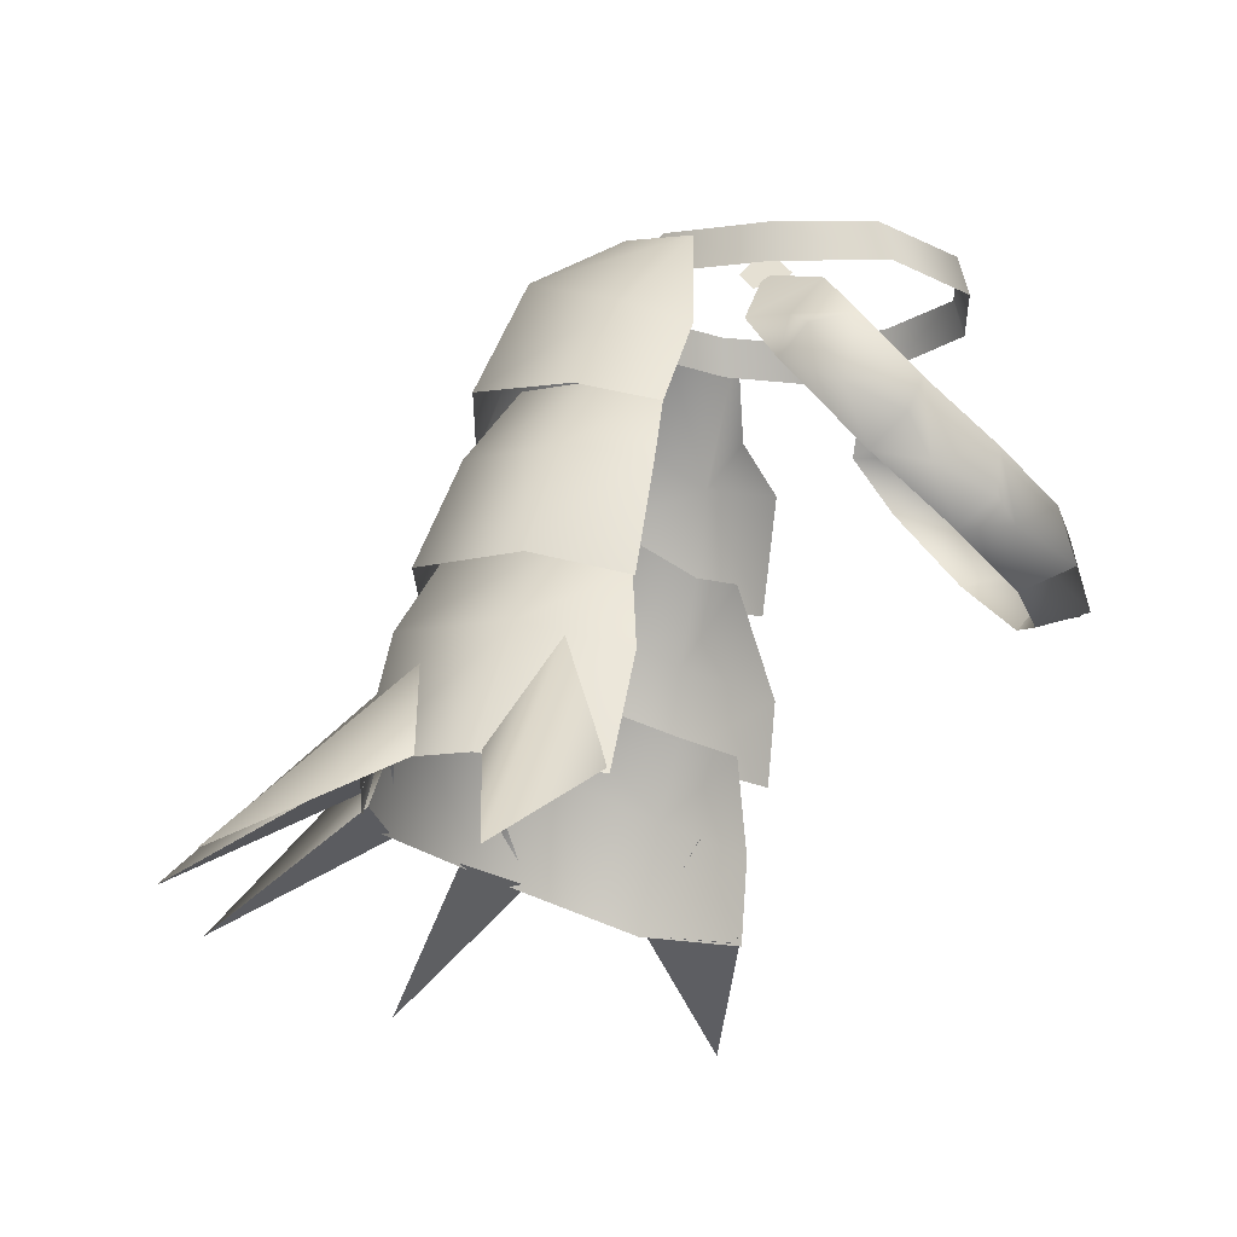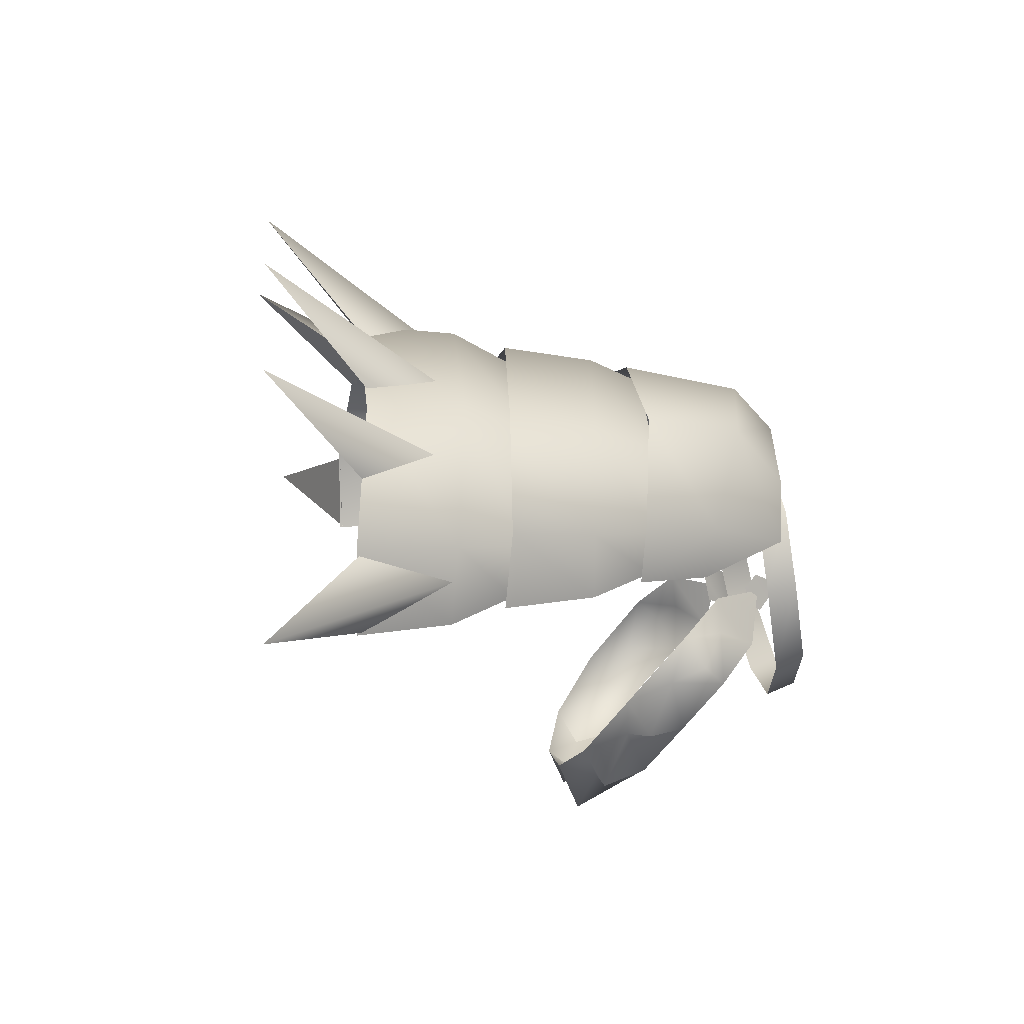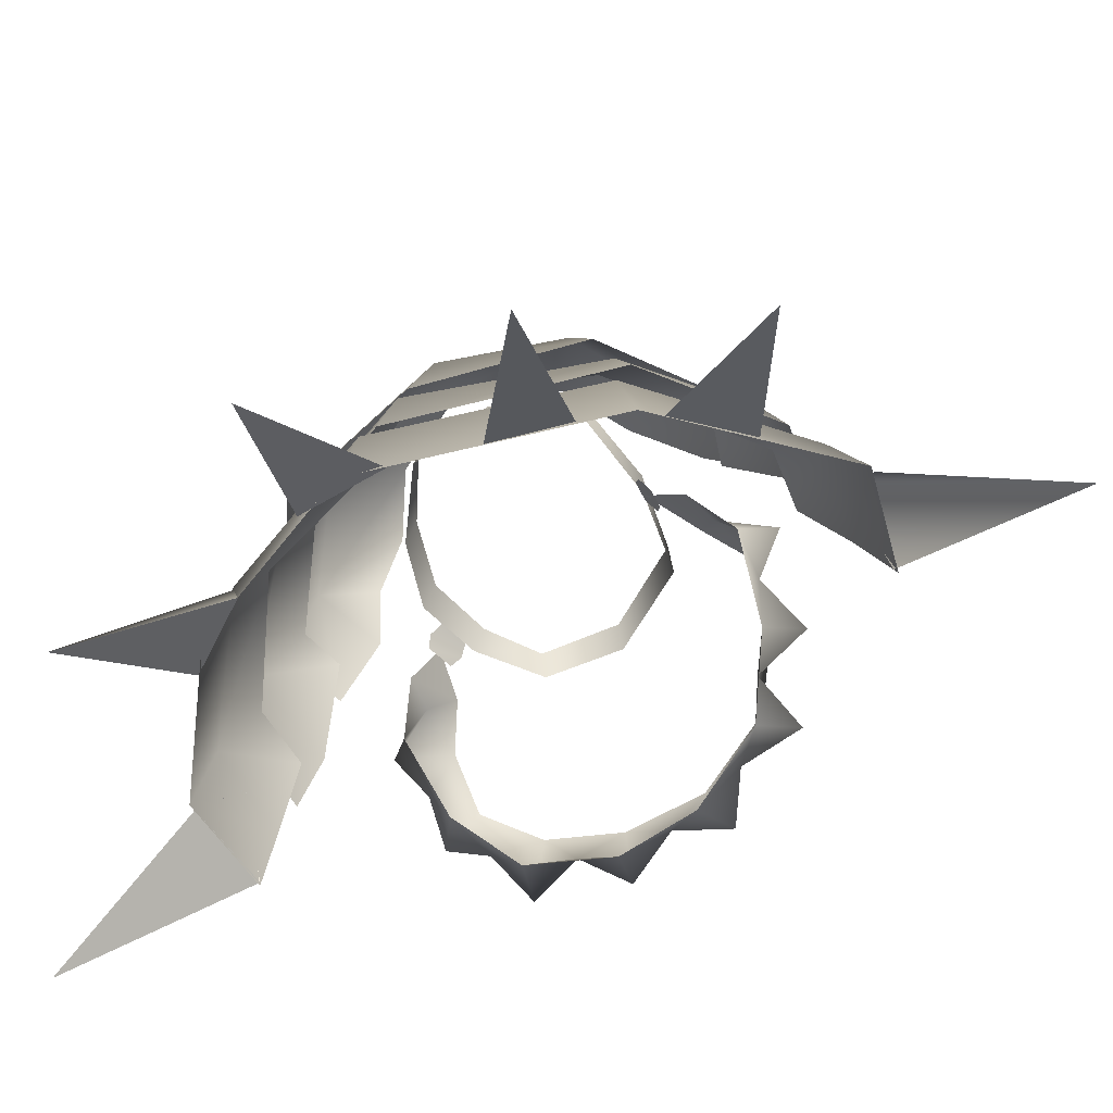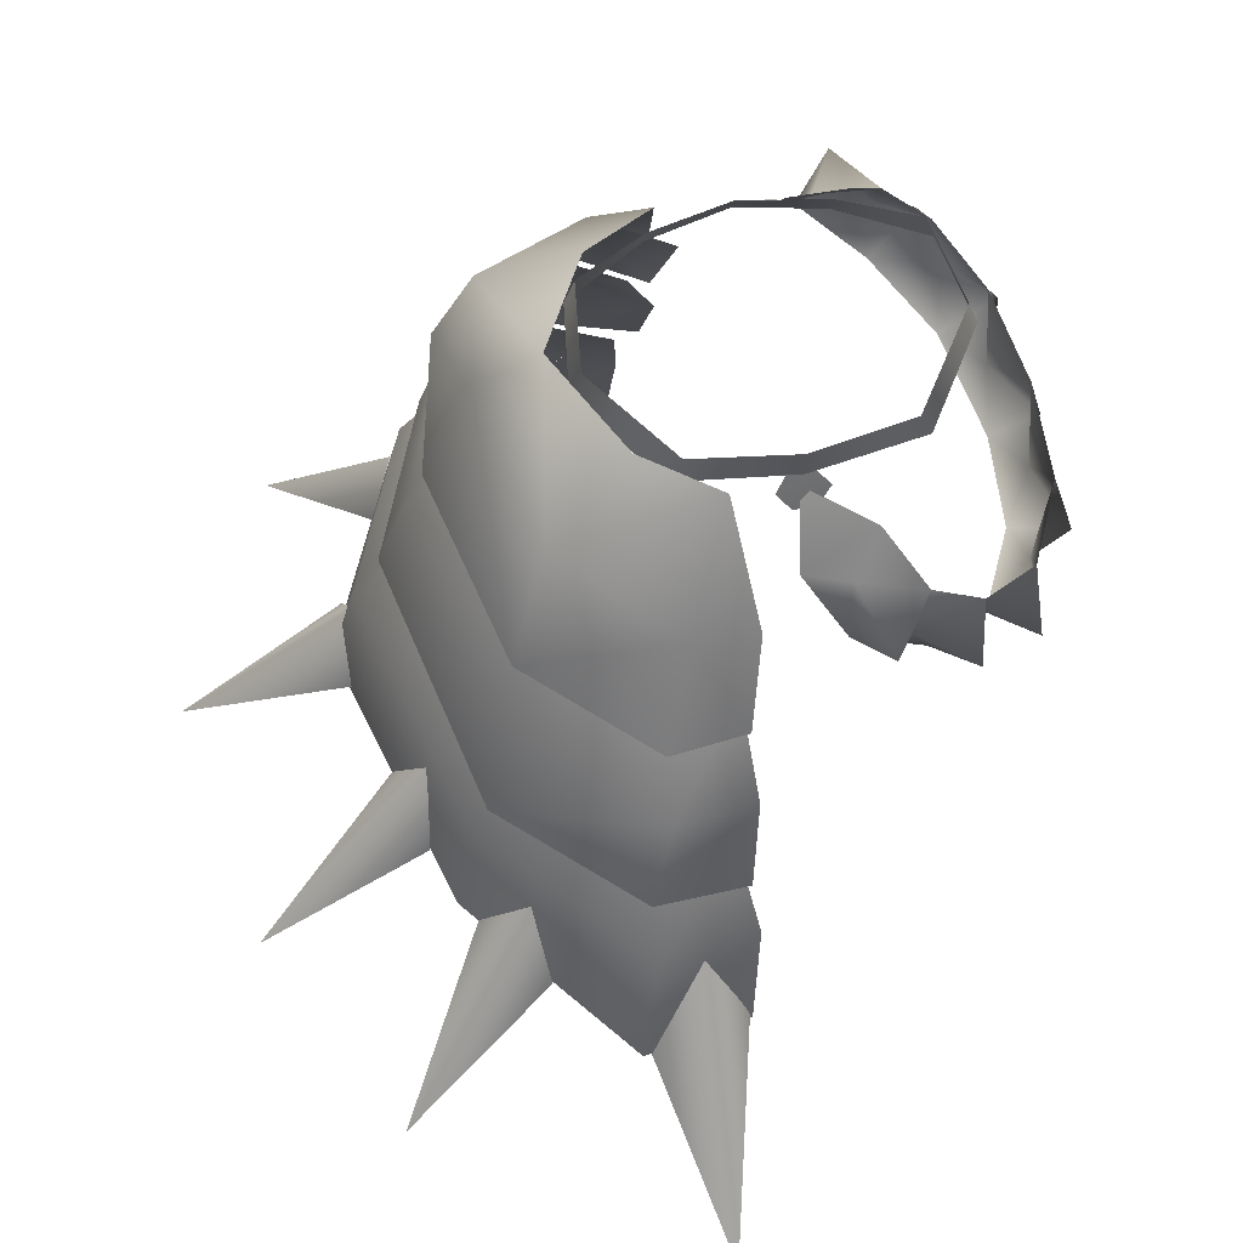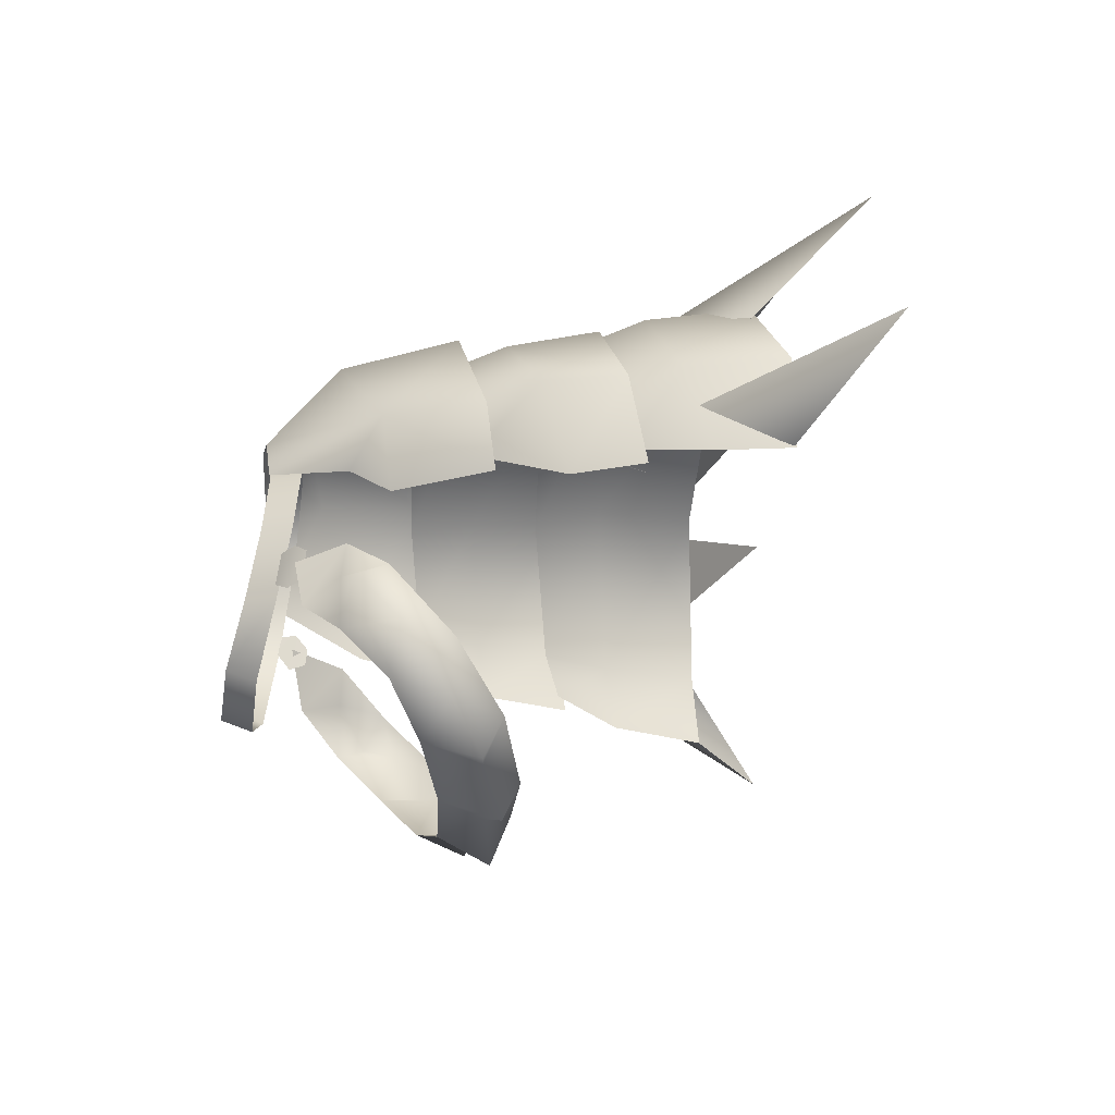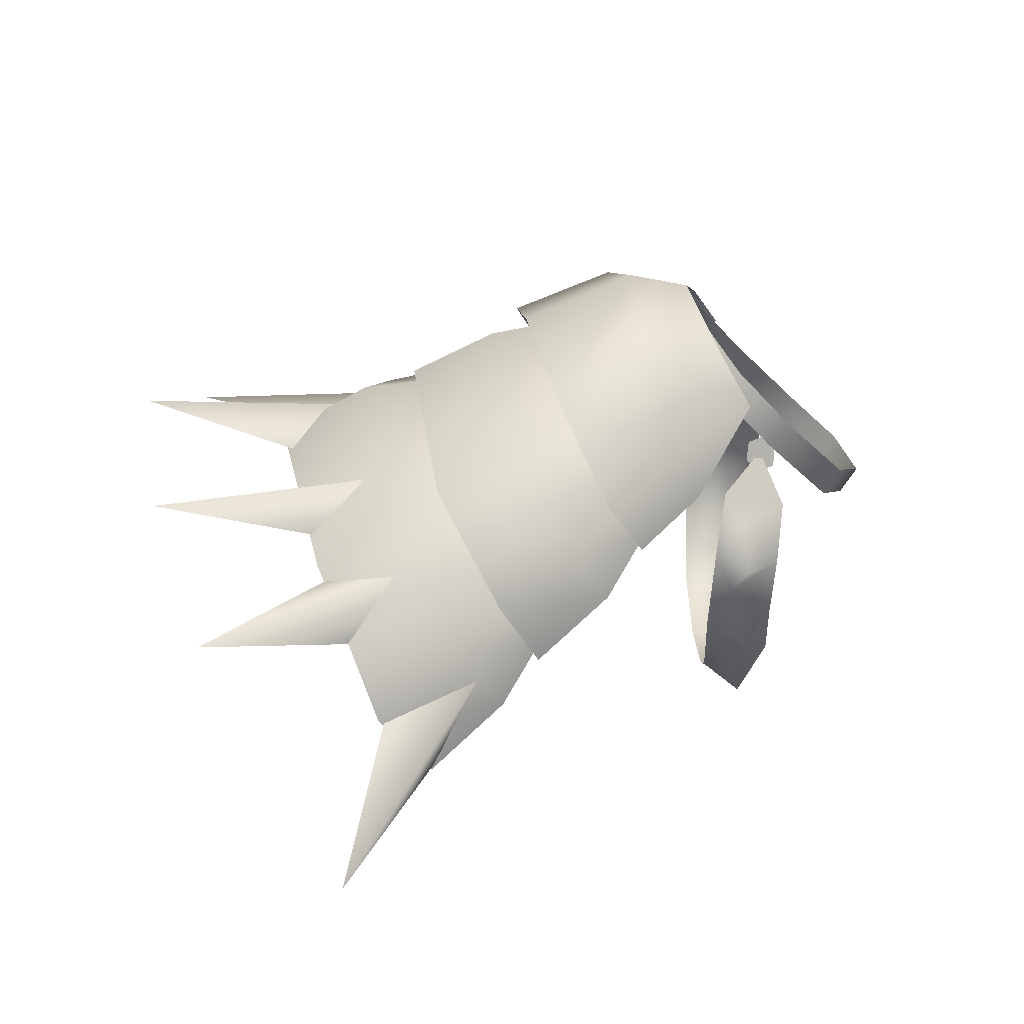
<metadata>
{"format":"obj","ext":"obj","renderer":"f3d","projection":"perspective","resolution":1024,"background":"white","views":[{"elev":-11.3,"azim":-169.1,"up":"+Y"},{"elev":-78.7,"azim":98.1,"up":"+Z"},{"elev":-58.2,"azim":117.3,"up":"+Y"},{"elev":67.1,"azim":168.6,"up":"+Y"},{"elev":57.5,"azim":-83.7,"up":"+Z"},{"elev":-59.9,"azim":134.2,"up":"+Z"}]}
</metadata>
<code>
g mesh00
v 24.71 3.352 0.4896
v 29.61 -10.48 0.4537
v 25.44 -9.189 -18.84
v 11.25 -9.195 21.46
v 6.845 3.267 14.21
v 6.748 -5.866 16.61
v 8.873 -53.75 25.76
v 18.47 -52.67 27.37
v 14.17 -63.42 44.15
v 8.873 -53.75 25.76
v 14.17 -63.42 44.15
v 12.85 -43.32 26.1
v 18.47 -52.67 27.37
v 8.875 -46.39 -41.11
v 12.85 -35.26 -38.88
v 14.17 -54.99 -61.94
v 18.47 -45.1 -43.6
v 29.12 -48.21 21.15
v 34.13 -46.74 14.04
v 43.92 -60.45 26.34
v 29.12 -48.21 21.15
v 43.92 -60.45 26.34
v 31.45 -39.65 16.89
v 34.13 -46.74 14.04
v 38.5 -45.26 5.331
v 38.45 -43.6 -3.938
v 55.49 -54.57 1.246
v 38.5 -45.26 5.331
v 55.49 -54.57 1.246
v 37.37 -36.51 0.9754
v 38.45 -43.6 -3.938
v 31.44 -43.17 -28.81
v 25.97 -44.13 -35.69
v 41.4 -52.45 -44.33
v 31.44 -43.17 -28.81
v 41.4 -52.45 -44.33
v 26.83 -35.61 -30.91
v 25.97 -44.13 -35.69
v 36.61 -43.69 -12.95
v 34.58 -43.13 -21.37
v 51.67 -52.8 -23.88
v 34.58 -43.13 -21.37
v 33.5 -34.74 -16.45
v 51.67 -52.8 -23.88
v 36.61 -43.69 -12.95
v 25.66 -20.99 16.61
v 20.96 -13.08 16.05
v 14.63 -26.19 25.67
v 12.31 -17.98 21.78
v 7.978 -19.17 20
v 4.745 -30.39 22.85
v 5.802 -38.63 24.76
v 16.03 -35.46 26.17
v 27.98 -31.23 17.84
v 30.13 -36.27 17.89
v 26.54 -29.32 16.8
v 16.93 -41.42 27.07
v 14.53 -33.46 24.23
v 8.543 -35.76 22.89
v 7.986 -45.42 25.04
v 8.709 -54.05 25.83
v 19.24 -52.74 27.49
v 32.09 -47.86 19.02
v 12.32 -20.51 24.03
v 26.31 -15.35 16.11
v 22.38 -2.214 13.85
v 3.715 -10.99 17.99
v 5.634 -22.26 21
v 6.872 -18.96 -31.26
v 7.278 -11.76 -24.56
v 14.63 -17.85 -32.36
v 12.72 -10.74 -26.06
v 25.66 -15.93 -21.32
v 21.34 -8.961 -17.38
v 31.22 -15.04 0.4291
v 27.44 -9.147 0.4745
v 25.66 -20.99 16.61
v 34.46 -26.05 0.4121
v 29.21 -26.09 -24.68
v 16.94 -27.51 -35.64
v 7.886 -29.69 -34.74
v 7.354 -36.2 -37.06
v 8.543 -28.71 -32.46
v 16.93 -33.89 -38.98
v 14.59 -26.4 -32.83
v 30.99 -31.44 -23.87
v 26.54 -23.82 -21.64
v 37.27 -32.48 0.3951
v 31.22 -24.18 -0.06238
v 30.13 -36.27 17.89
v 40.16 -44.76 0.3611
v 33.03 -43.02 -26.88
v 19.24 -45.26 -43.6
v 8.694 -46.98 -41.45
v 6.918 -13.05 -27.05
v 5.18 -4.829 -21.88
v 11.25 -2.65 -22.46
v 6.518 5.733 -13.81
v 21.48 1.999 -13.99
v 13.44 7.021 -9.426
v 18.75 7.445 0.5161
v 13.66 5.169 10.16
v 21.48 1.999 -13.99
v 11.25 -2.65 -22.46
v 14.36 -11.43 -28.33
v 6.918 -13.05 -27.05
f 1 2 3
f 4 5 6
f 7 8 9
f 10 11 12
f 12 11 13
f 14 15 16
f 16 15 17
f 18 19 20
f 21 22 23
f 23 22 24
f 25 26 27
f 28 29 30
f 30 29 31
f 32 33 34
f 35 36 37
f 37 36 38
f 39 40 41
f 42 43 44
f 44 43 45
f 46 47 48
f 48 47 49
f 48 49 50
f 51 52 53
f 54 46 53
f 53 46 48
f 53 48 51
f 51 48 50
f 55 56 57
f 57 56 58
f 57 58 59
f 60 61 62
f 63 55 62
f 62 55 57
f 62 57 60
f 60 57 59
f 4 64 65
f 2 1 65
f 65 1 66
f 65 66 4
f 6 67 4
f 4 67 68
f 4 68 64
f 69 70 71
f 71 70 72
f 71 72 73
f 73 72 74
f 73 74 75
f 75 74 76
f 75 76 77
f 77 76 47
f 77 54 75
f 75 54 78
f 75 78 73
f 73 78 79
f 73 79 71
f 71 79 80
f 71 80 69
f 69 80 81
f 82 83 84
f 84 83 85
f 84 85 86
f 86 85 87
f 86 87 88
f 88 87 89
f 88 89 90
f 90 89 56
f 90 63 88
f 88 63 91
f 88 91 86
f 86 91 92
f 86 92 84
f 84 92 93
f 84 93 82
f 82 93 94
f 95 96 97
f 97 96 98
f 97 98 99
f 99 98 100
f 99 100 101
f 5 4 102
f 102 4 66
f 102 66 101
f 101 66 1
f 101 1 103
f 103 1 3
f 103 3 104
f 104 3 105
f 104 105 106
v -3.754 -7.378 18.45
v -5.102 -1.752 15.76
v -10.91 -3.604 16.61
v -14.48 -8.37 18.7
v -19.33 -14.19 18.01
v -14.21 -14.86 21.57
v -19.11 -18.7 21.98
v -14.21 -14.86 21.57
v -19.33 -14.19 18.01
v 1.289 -3.429 -17.89
v -2.225 -8.485 -22.05
v -2.899 -3.681 -19.27
v -7.417 -12.65 21.08
v -3.754 -7.378 18.45
v -8.215 -7.441 18.82
v -14.48 -8.37 18.7
v -8.215 -7.441 18.82
v -14.48 -8.37 18.7
v -11.14 -9.926 24.49
v -14.21 -14.86 21.57
v -7.417 -12.65 21.08
v -14.02 -20.54 18.65
v -7.417 -12.65 21.08
v -14.21 -14.86 21.57
v 0.2997 2.061 -12.57
v 1.289 -3.429 -17.89
v -5.583 0.2651 -16.52
v -9.051 -4.275 -20.96
v -20.5 -20.94 17.08
v -14.02 -20.54 18.65
f 107 108 109
f 110 111 112
f 113 114 115
f 116 117 118
f 119 120 121
f 121 120 109
f 121 109 122
f 123 124 125
f 124 126 125
f 125 126 127
f 125 127 123
f 128 129 130
f 131 132 133
f 133 132 118
f 133 118 134
f 115 135 113
f 113 135 136
f 113 136 114
v -15.74 1.335 7.938
v -16 6.238 -1.257
v -17.05 2.545 -1.274
v 0.003387 -0.6387 15.12
v -7.986 3.596 11.81
v -7.986 -0.04064 13.06
v -2.252 2.005 -12.93
v 1.196 0.4722 -13.84
v -0.9246 0.4219 -13.84
v -9.669 7.081 -10.72
v -17.05 2.545 -1.274
v -16 6.238 -1.257
v 7.993 -0.04064 13.05
v 15.75 1.335 7.9
v 7.993 3.596 11.8
v 14.77 4.879 7.915
v 15.75 1.335 7.9
v 17.06 2.559 -1.312
v 14.77 4.879 7.915
v 16 6.249 -1.295
v -14.76 4.879 7.955
v -7.986 -0.04064 13.06
v -7.986 3.596 11.81
v 0.003387 2.998 13.71
v 7.993 -0.04064 13.05
v 7.993 3.596 11.8
v -3.204 0.1316 14.33
v -6.63 0.329 13.3
v -3.031 -1.45 15.89
v -7.492 -1.213 14.36
v -3.795 -2.884 16.38
v -7.092 -2.719 15.41
v 2.469 2.042 -12.93
v -0.9585 3.495 -12.01
v 1.478 3.497 -12.06
v -10.9 3.391 -10.73
v 0 7.093 -12.23
v 0.001693 3.4 -12.25
v 9.673 7.081 -10.74
v 10.9 3.398 -10.75
v 16 6.249 -1.295
v 17.06 2.559 -1.312
f 137 138 139
f 140 141 142
f 143 144 145
f 146 147 148
f 149 150 151
f 151 150 152
f 153 154 155
f 155 154 156
f 138 137 157
f 157 137 158
f 157 158 159
f 141 140 160
f 160 140 161
f 160 161 162
f 163 164 165
f 165 164 166
f 165 166 167
f 167 166 168
f 144 143 169
f 169 143 170
f 169 170 171
f 147 146 172
f 172 146 173
f 172 173 174
f 174 173 175
f 174 175 176
f 176 175 177
f 176 177 178
v -23.34 -17.75 12.03
v -25.28 -19.5 3.059
v -22.91 -24.16 7.745
v -22.02 -27.99 2.422
v -19.62 -26.17 12.71
v -19.33 -14.19 18.01
v -23.34 -17.75 12.03
v -20.5 -20.94 17.08
v -19.62 -26.17 12.71
v -14.02 -20.54 18.65
v -25.66 -24.7 14.38
v -20.5 -20.94 17.08
v -23.34 -17.75 12.03
v -21.21 -26.67 -7.282
v -24.11 -24.27 -2.926
v -9.761 -16.61 -20.89
v -16.69 -22.92 -16.44
v -14.81 -17.1 -17.93
v -7.761 -10.72 -21.89
v -14.43 -10.15 -20.25
v -9.051 -4.275 -20.96
v -21.21 -26.67 -7.282
v -24.11 -24.27 -2.926
v -26.51 -24.94 -9.342
v -22.91 -24.16 7.745
v -19.62 -26.17 12.71
v -22.02 -27.99 2.422
v -22.91 -24.16 7.745
v -26.98 -26.62 3.149
v -21.53 -21.84 -12.52
v -24.87 -18.94 -6.815
v -20.55 -15.56 -15.88
v -16.69 -22.92 -16.44
v -21.21 -26.67 -7.282
v -16.69 -22.92 -16.44
v -21.53 -21.84 -12.52
v -20.54 -20.95 -20.3
v -24.87 -18.94 -6.815
v -2.225 -8.485 -22.05
v -9.761 -16.61 -20.89
v -20.55 -15.56 -15.88
v -14.43 -10.15 -20.25
v -25.28 -19.5 3.059
v -24.87 -18.94 -6.815
v -21.53 -21.84 -12.52
v -20.55 -15.56 -15.88
v -14.81 -17.1 -17.93
v -13.51 -14.37 -24.58
v -7.761 -10.72 -21.89
v -9.761 -16.61 -20.89
v -5.346 -6.472 -25.74
v -2.899 -3.681 -19.27
v -2.225 -8.485 -22.05
v -7.761 -10.72 -21.89
v -9.051 -4.275 -20.96
v -14.81 -17.1 -17.93
v -14.43 -10.15 -20.25
f 179 180 181
f 181 182 183
f 184 185 186
f 186 187 188
f 189 190 191
f 192 182 193
f 194 195 196
f 197 198 199
f 200 201 202
f 191 203 189
f 189 203 204
f 189 204 190
f 205 206 207
f 208 209 210
f 211 212 208
f 213 214 215
f 193 180 216
f 217 218 197
f 196 219 220
f 206 221 207
f 207 221 201
f 207 201 205
f 201 222 202
f 202 222 223
f 202 223 200
f 214 224 215
f 215 224 225
f 215 225 213
f 226 227 228
f 229 230 231
f 231 232 229
f 229 232 233
f 229 233 230
f 228 234 226
f 226 234 235
f 226 235 227

</code>
